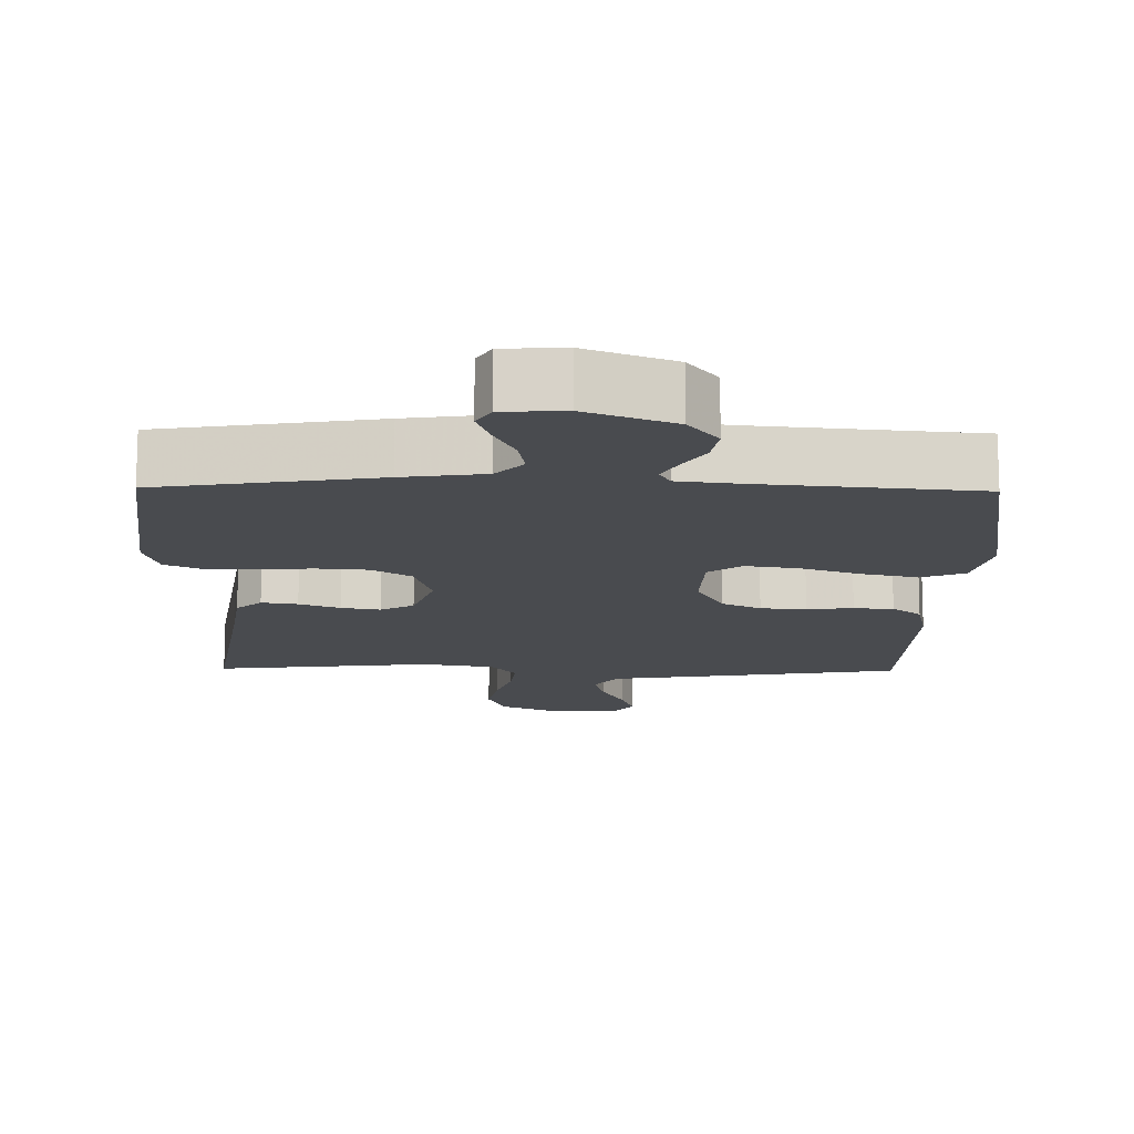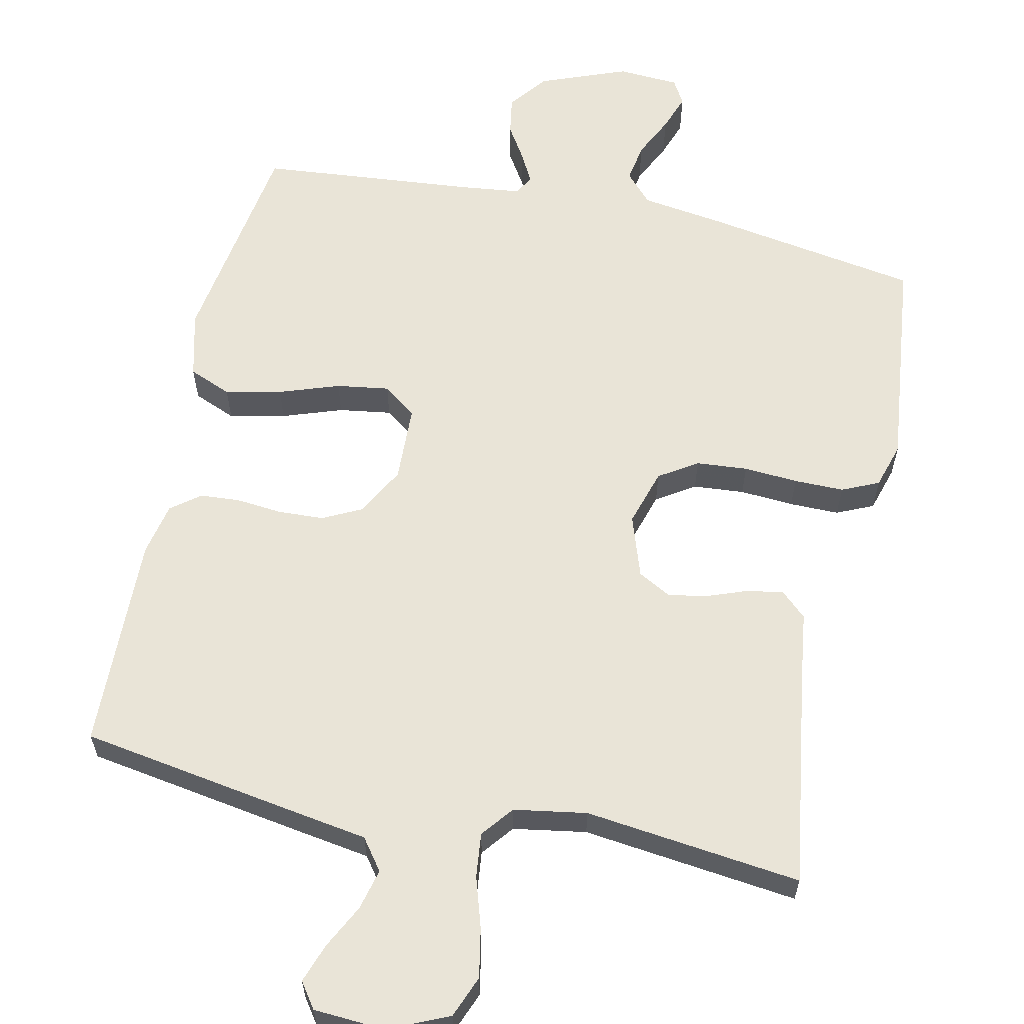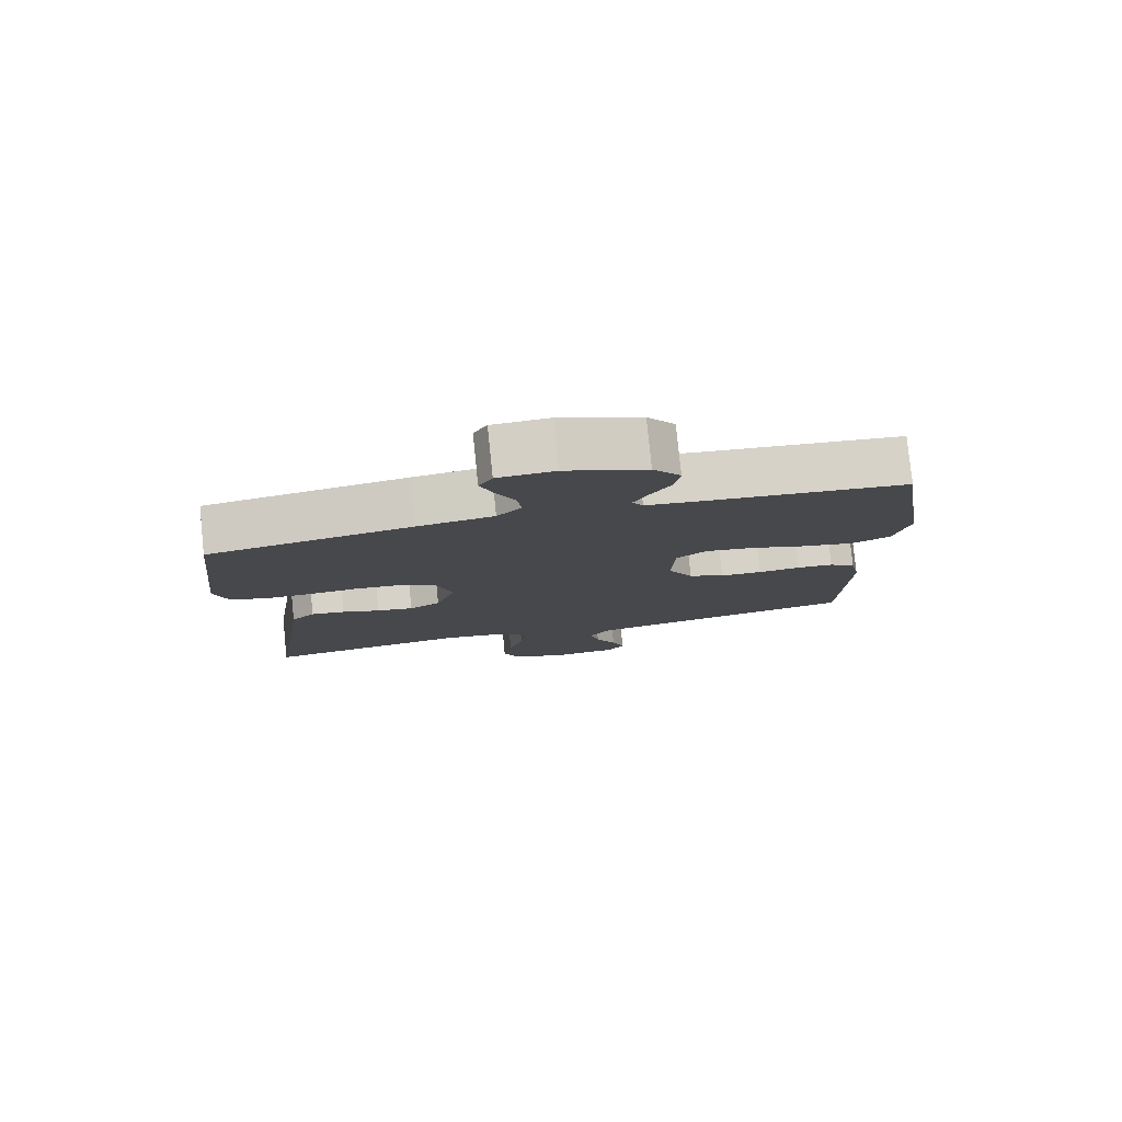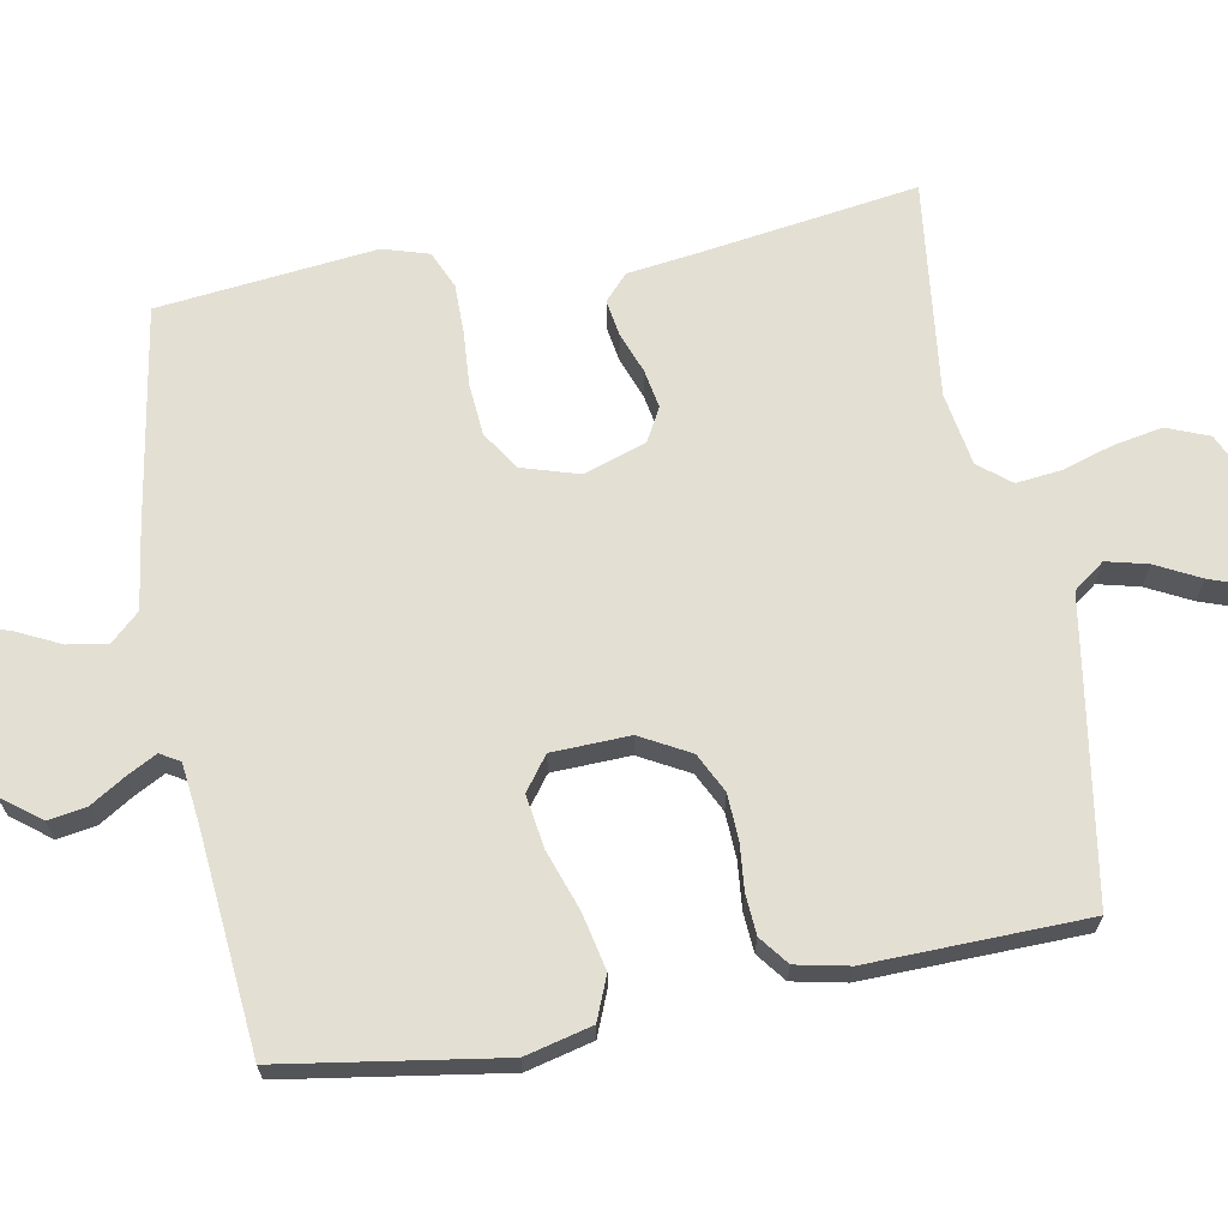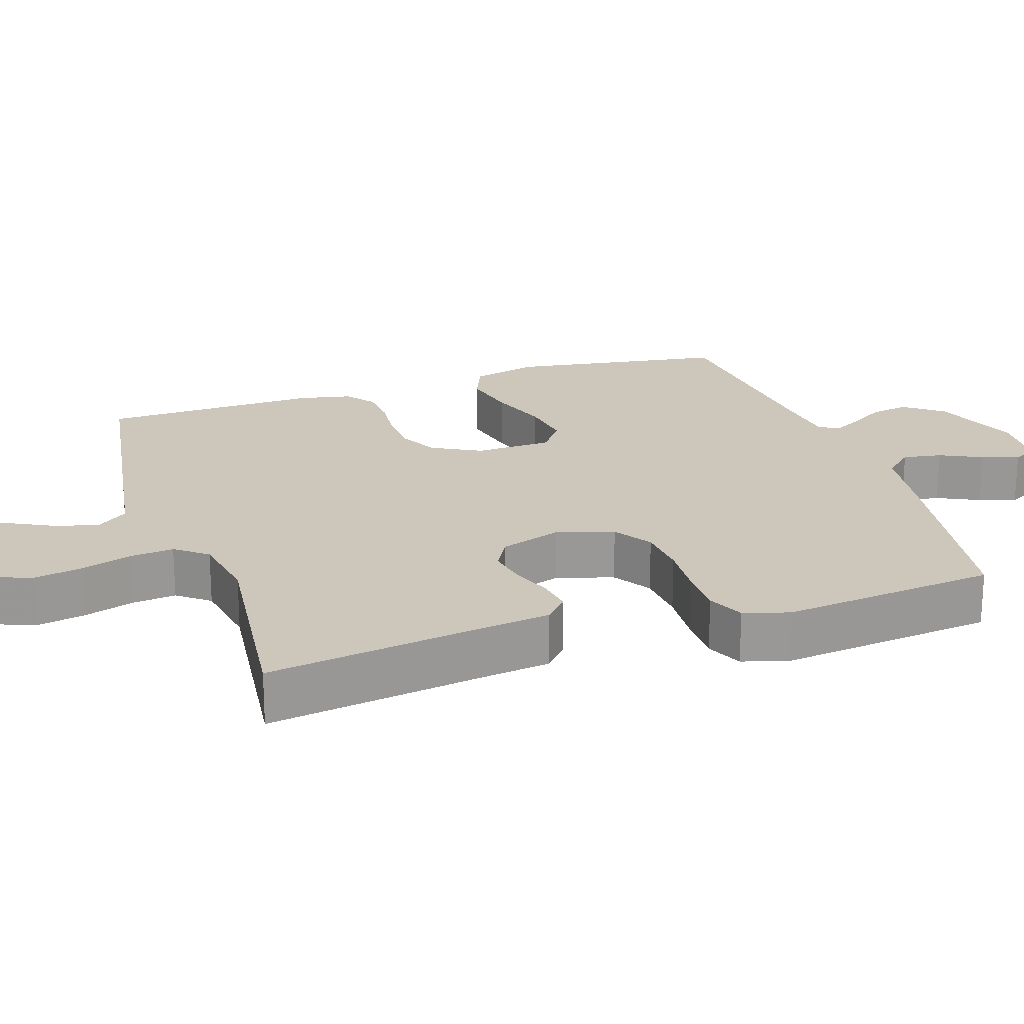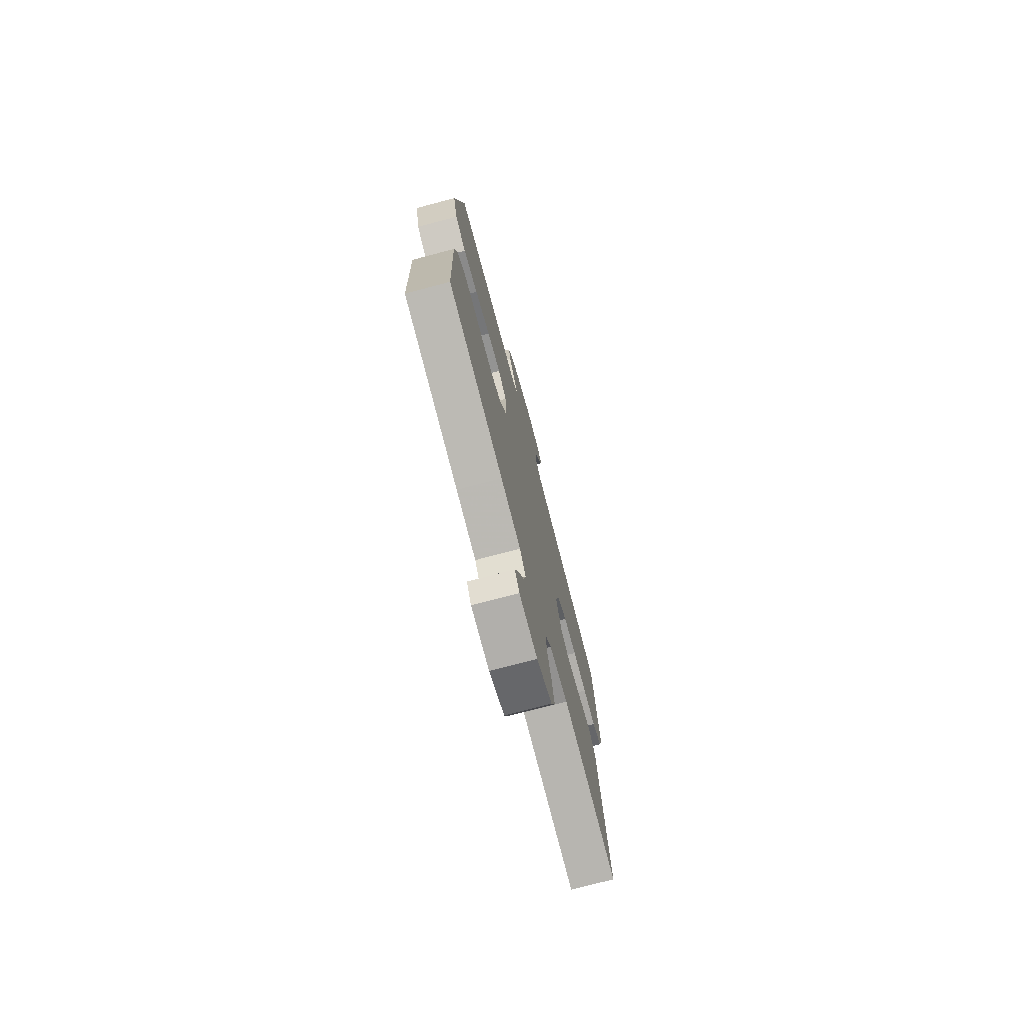
<metadata>
{"format":"obj","ext":"obj","renderer":"f3d","projection":"perspective","resolution":1024,"background":"white","views":[{"elev":-14.1,"azim":-0.9,"up":"+Y"},{"elev":61.1,"azim":-167.7,"up":"+Y"},{"elev":79.4,"azim":-5.8,"up":"+Z"},{"elev":67.1,"azim":79.7,"up":"+Y"},{"elev":21.5,"azim":-108.3,"up":"+Y"},{"elev":-75.1,"azim":104.8,"up":"+Z"}]}
</metadata>
<code>
v -0.5 0.07 -0.5
v -0.455 0.07 -0.2
v -0.442 0.07 -0.104
v -0.407 0.07 -0.072
v -0.357 0.07 -0.08
v -0.301 0.07 -0.101
v -0.247 0.07 -0.111
v -0.201 0.07 -0.086
v -0.172 0.07 0
v -0.196 0.07 0.079
v -0.249 0.07 0.113
v -0.32 0.07 0.119
v -0.395 0.07 0.114
v -0.464 0.07 0.114
v -0.515 0.07 0.137
v -0.534 0.07 0.2
v -0.5 0.07 0.5
v -0.2 0.07 0.549
v -0.087 0.07 0.565
v -0.05 0.07 0.605
v -0.059 0.07 0.659
v -0.087 0.07 0.717
v -0.105 0.07 0.768
v -0.085 0.07 0.802
v 0 0.07 0.807
v 0.121 0.07 0.76
v 0.162 0.07 0.707
v 0.153 0.07 0.654
v 0.123 0.07 0.606
v 0.101 0.07 0.565
v 0.117 0.07 0.538
v 0.2 0.07 0.528
v 0.5 0.07 0.5
v 0.546 0.07 0.2
v 0.523 0.07 0.108
v 0.464 0.07 0.084
v 0.386 0.07 0.101
v 0.303 0.07 0.13
v 0.23 0.07 0.141
v 0.184 0.07 0.107
v 0.18 0.07 0
v 0.217 0.07 -0.068
v 0.271 0.07 -0.095
v 0.334 0.07 -0.098
v 0.398 0.07 -0.092
v 0.453 0.07 -0.096
v 0.493 0.07 -0.127
v 0.508 0.07 -0.2
v 0.5 0.07 -0.5
v 0.2 0.07 -0.548
v 0.091 0.07 -0.565
v 0.059 0.07 -0.608
v 0.073 0.07 -0.665
v 0.104 0.07 -0.726
v 0.123 0.07 -0.78
v 0.098 0.07 -0.815
v 0 0.07 -0.821
v -0.083 0.07 -0.784
v -0.106 0.07 -0.726
v -0.093 0.07 -0.658
v -0.071 0.07 -0.588
v -0.064 0.07 -0.526
v -0.099 0.07 -0.482
v -0.2 0.07 -0.465
v -0.5 0 -0.5
v -0.455 0 -0.2
v -0.442 0 -0.104
v -0.407 0 -0.072
v -0.357 0 -0.08
v -0.301 0 -0.101
v -0.247 0 -0.111
v -0.201 0 -0.086
v -0.172 0 0
v -0.196 0 0.079
v -0.249 0 0.113
v -0.32 0 0.119
v -0.395 0 0.114
v -0.464 0 0.114
v -0.515 0 0.137
v -0.534 0 0.2
v -0.5 0 0.5
v -0.2 0 0.549
v -0.087 0 0.565
v -0.05 0 0.605
v -0.059 0 0.659
v -0.087 0 0.717
v -0.105 0 0.768
v -0.085 0 0.802
v 0 0 0.807
v 0.121 0 0.76
v 0.162 0 0.707
v 0.153 0 0.654
v 0.123 0 0.606
v 0.101 0 0.565
v 0.117 0 0.538
v 0.2 0 0.528
v 0.5 0 0.5
v 0.546 0 0.2
v 0.523 0 0.108
v 0.464 0 0.084
v 0.386 0 0.101
v 0.303 0 0.13
v 0.23 0 0.141
v 0.184 0 0.107
v 0.18 0 0
v 0.217 0 -0.068
v 0.271 0 -0.095
v 0.334 0 -0.098
v 0.398 0 -0.092
v 0.453 0 -0.096
v 0.493 0 -0.127
v 0.508 0 -0.2
v 0.5 0 -0.5
v 0.2 0 -0.548
v 0.091 0 -0.565
v 0.059 0 -0.608
v 0.073 0 -0.665
v 0.104 0 -0.726
v 0.123 0 -0.78
v 0.098 0 -0.815
v 0 0 -0.821
v -0.083 0 -0.784
v -0.106 0 -0.726
v -0.093 0 -0.658
v -0.071 0 -0.588
v -0.064 0 -0.526
v -0.099 0 -0.482
v -0.2 0 -0.465
f 58 59 60 61
f 58 61 62
f 57 58 62
f 56 57 62
f 53 54 55 56
f 52 53 56 62
f 51 52 62 63
f 49 50 51 63
f 44 45 46 47
f 43 44 47 48
f 35 36 37 38
f 35 38 39
f 32 33 34 35
f 31 32 35 39
f 30 31 39 40
f 26 27 28 29
f 26 29 30
f 25 26 30
f 21 22 23 24
f 21 24 25 30
f 16 17 18 19
f 14 15 16 19
f 12 13 14 19
f 11 12 19 20
f 10 11 20
f 9 10 20
f 3 4 5 6
f 2 3 6 7
f 64 1 2 7
f 63 64 7 8
f 43 48 49 63
f 42 43 63 8
f 41 42 8 9
f 40 41 9 20
f 20 21 30 40
f 125 124 123 122
f 126 125 122
f 126 122 121
f 126 121 120
f 120 119 118 117
f 126 120 117 116
f 127 126 116 115
f 127 115 114 113
f 111 110 109 108
f 112 111 108 107
f 102 101 100 99
f 103 102 99
f 99 98 97 96
f 103 99 96 95
f 104 103 95 94
f 93 92 91 90
f 94 93 90
f 94 90 89
f 88 87 86 85
f 94 89 88 85
f 83 82 81 80
f 83 80 79 78
f 83 78 77 76
f 84 83 76 75
f 84 75 74
f 84 74 73
f 70 69 68 67
f 71 70 67 66
f 71 66 65 128
f 72 71 128 127
f 127 113 112 107
f 72 127 107 106
f 73 72 106 105
f 84 73 105 104
f 104 94 85 84
f 1 65 66 2
f 2 66 67 3
f 3 67 68 4
f 4 68 69 5
f 5 69 70 6
f 6 70 71 7
f 7 71 72 8
f 8 72 73 9
f 9 73 74 10
f 10 74 75 11
f 11 75 76 12
f 12 76 77 13
f 13 77 78 14
f 14 78 79 15
f 15 79 80 16
f 16 80 81 17
f 17 81 82 18
f 18 82 83 19
f 19 83 84 20
f 20 84 85 21
f 21 85 86 22
f 22 86 87 23
f 23 87 88 24
f 24 88 89 25
f 25 89 90 26
f 26 90 91 27
f 27 91 92 28
f 28 92 93 29
f 29 93 94 30
f 30 94 95 31
f 31 95 96 32
f 32 96 97 33
f 33 97 98 34
f 34 98 99 35
f 35 99 100 36
f 36 100 101 37
f 37 101 102 38
f 38 102 103 39
f 39 103 104 40
f 40 104 105 41
f 41 105 106 42
f 42 106 107 43
f 43 107 108 44
f 44 108 109 45
f 45 109 110 46
f 46 110 111 47
f 47 111 112 48
f 48 112 113 49
f 49 113 114 50
f 50 114 115 51
f 51 115 116 52
f 52 116 117 53
f 53 117 118 54
f 54 118 119 55
f 55 119 120 56
f 56 120 121 57
f 57 121 122 58
f 58 122 123 59
f 59 123 124 60
f 60 124 125 61
f 61 125 126 62
f 62 126 127 63
f 63 127 128 64
f 64 128 65 1

</code>
